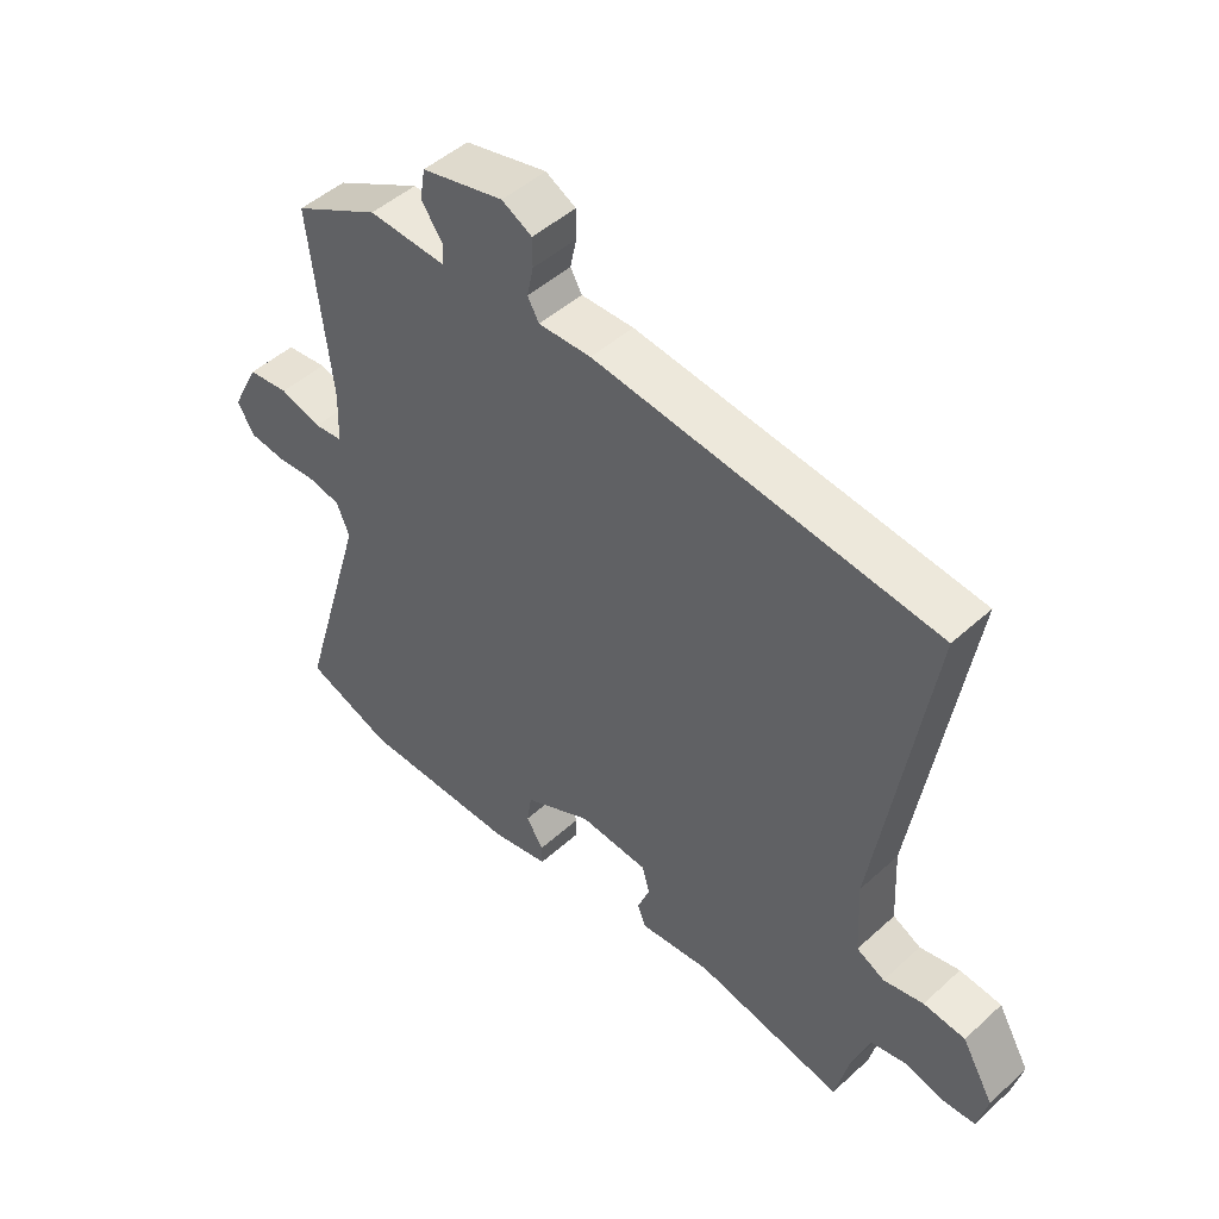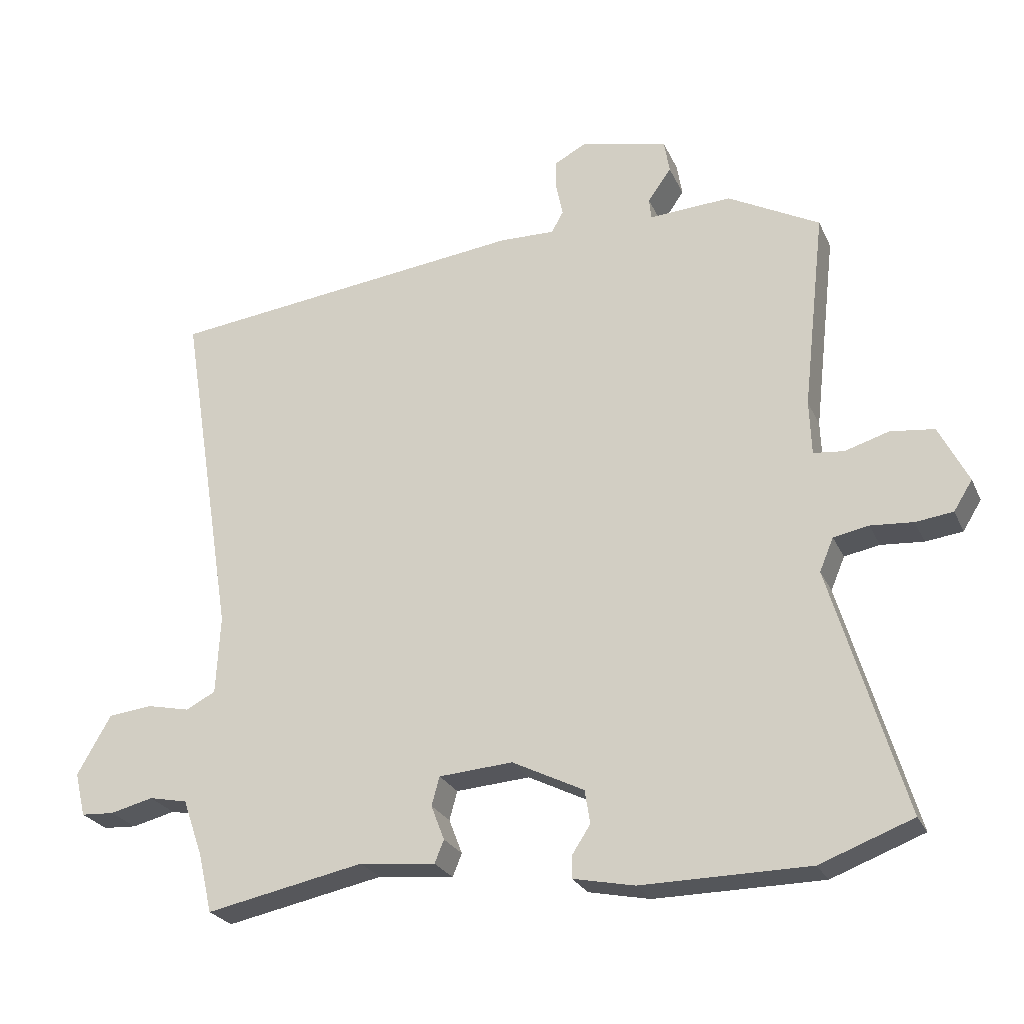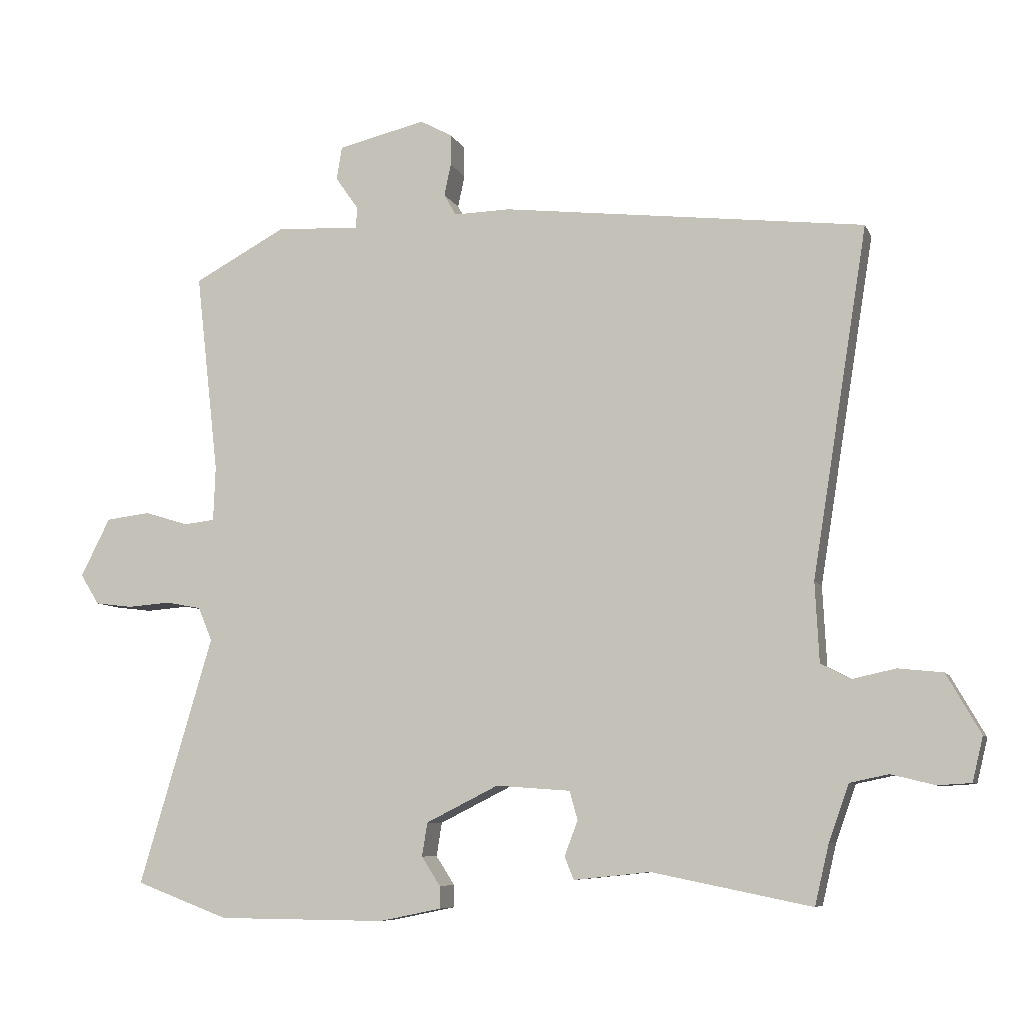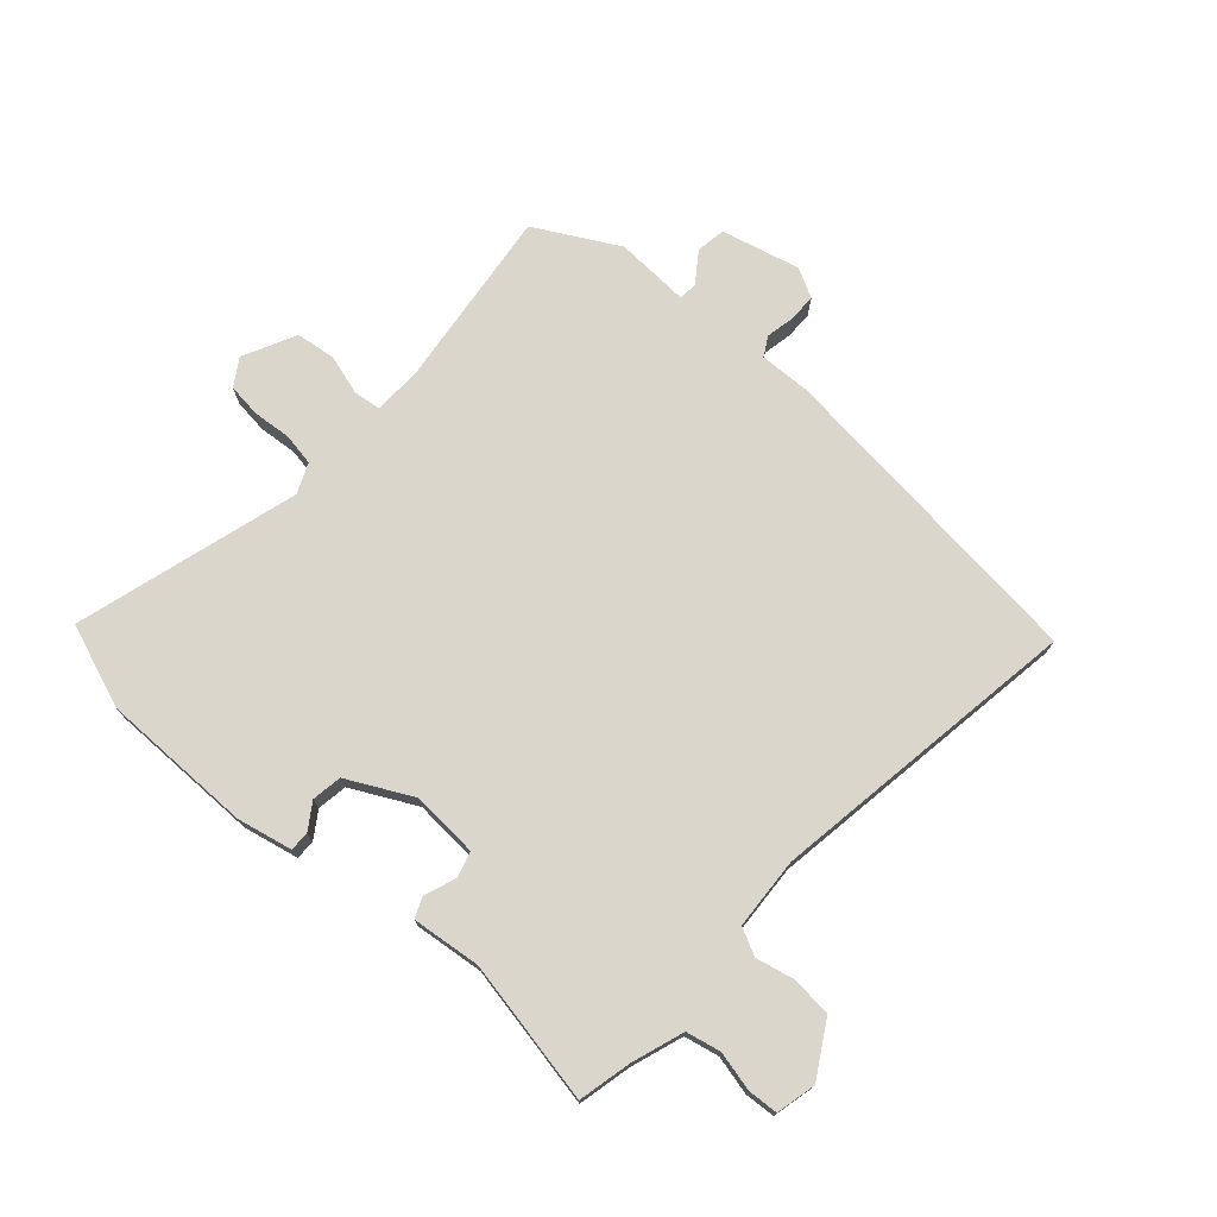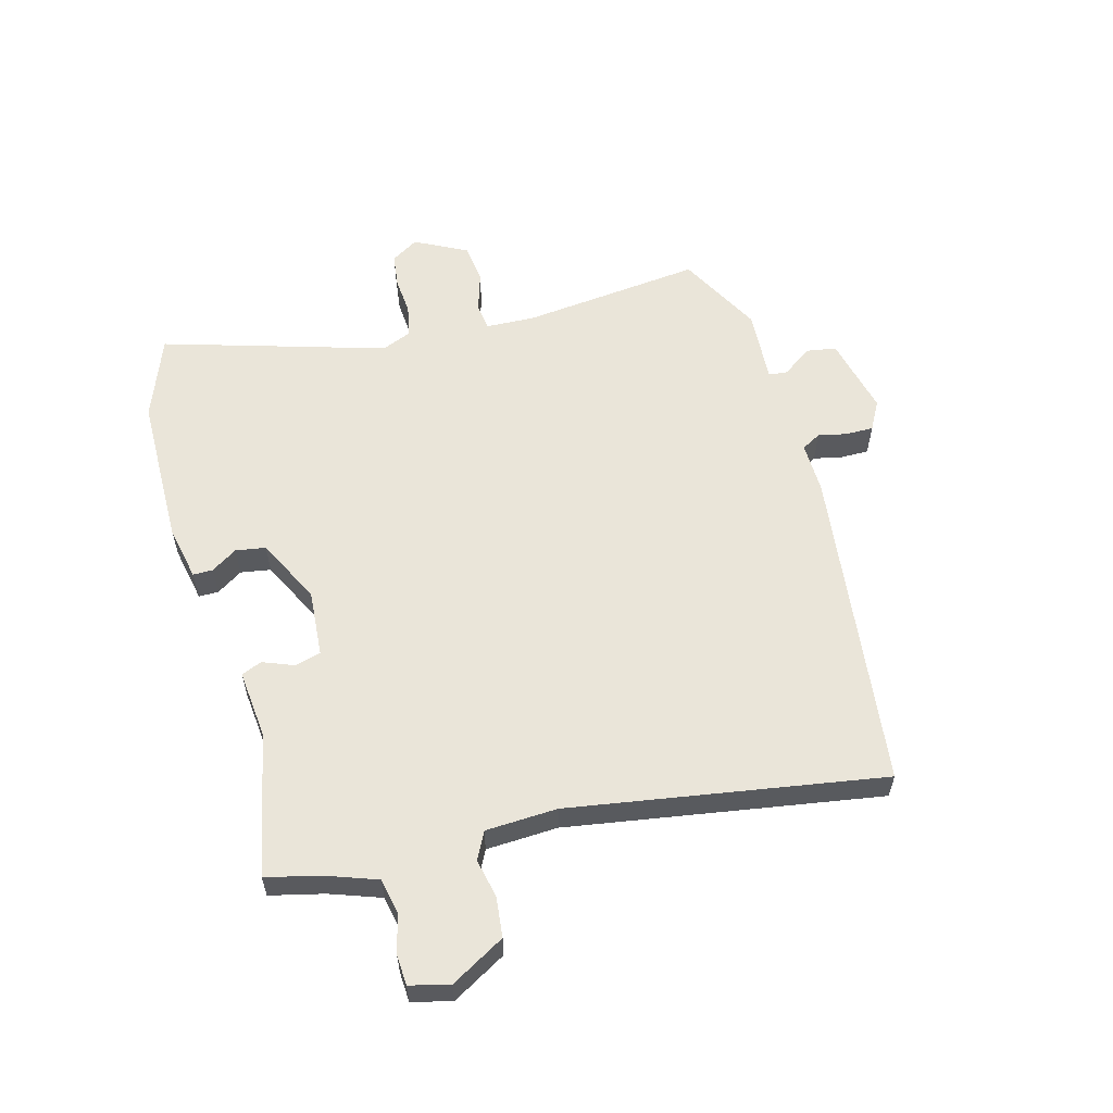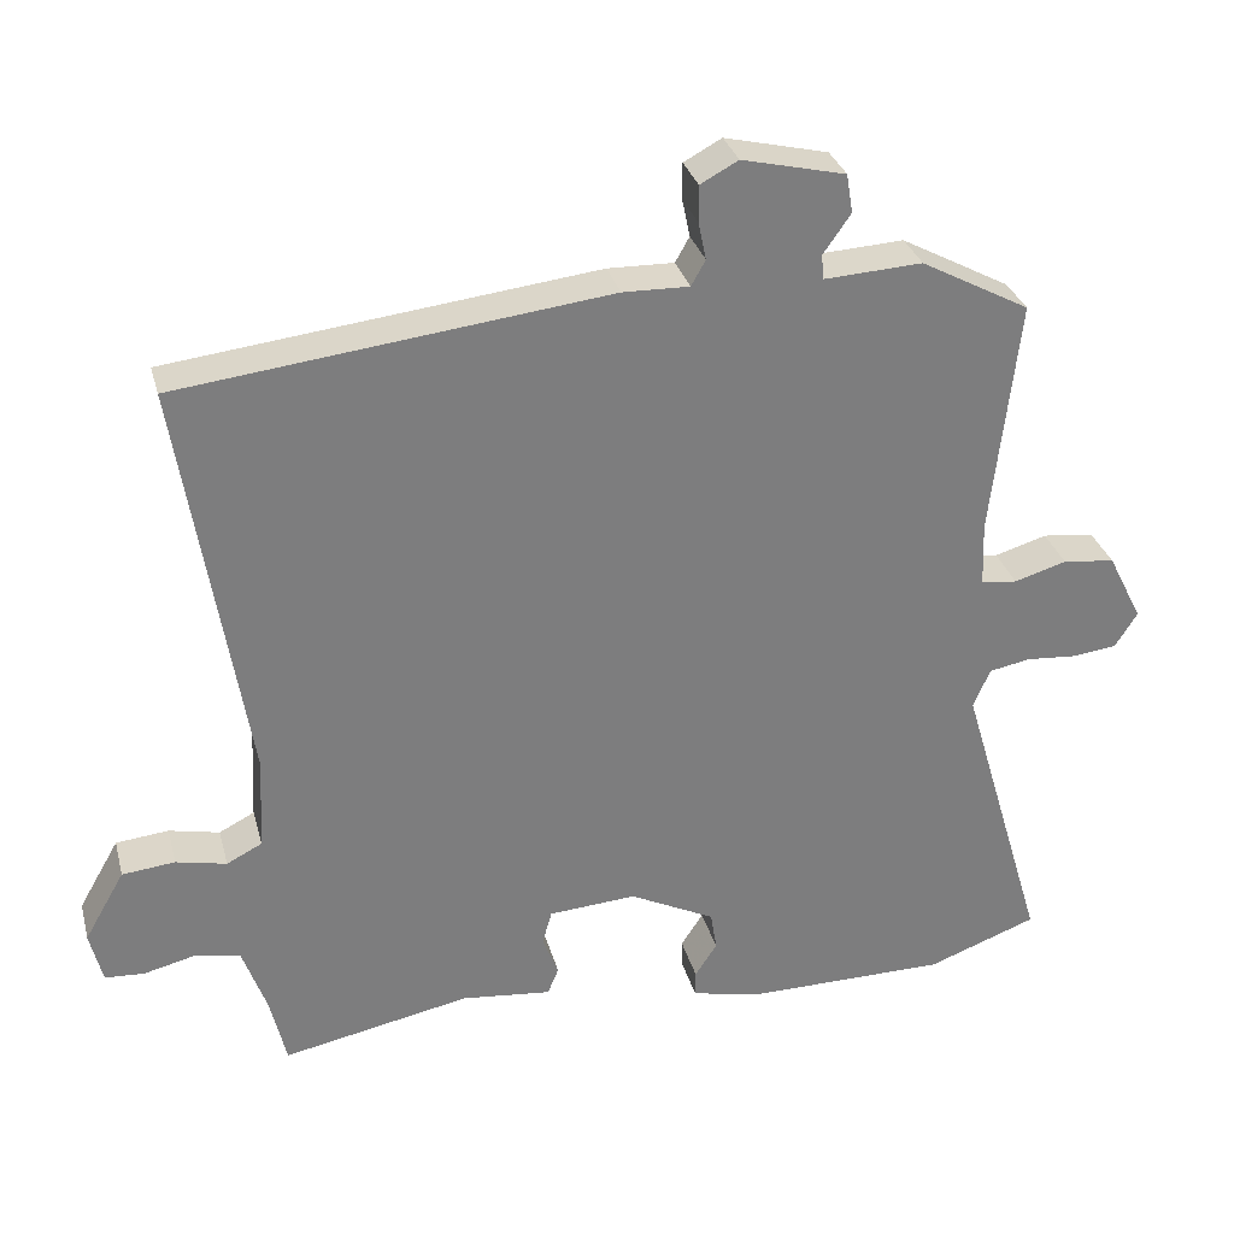
<metadata>
{"format":"obj","ext":"obj","renderer":"f3d","projection":"perspective","resolution":1024,"background":"white","views":[{"elev":47.9,"azim":-135.5,"up":"+Z"},{"elev":-25.3,"azim":20.2,"up":"+Z"},{"elev":-7.7,"azim":-163.7,"up":"+Z"},{"elev":74.1,"azim":-138.8,"up":"+Y"},{"elev":58.2,"azim":-105.1,"up":"+Y"},{"elev":31.0,"azim":-14.4,"up":"+Z"}]}
</metadata>
<code>
v 0.578 0.07 -0.471
v 0.439 0.07 -0.523
v 0.187 0.07 -0.525
v 0.095 0.07 -0.506
v 0.095 0.07 -0.473
v 0.123 0.07 -0.43
v 0.115 0.07 -0.38
v 0.007 0.07 -0.326
v -0.104 0.07 -0.334
v -0.116 0.07 -0.377
v -0.096 0.07 -0.429
v -0.11 0.07 -0.463
v -0.224 0.07 -0.451
v -0.462 0.07 -0.499
v -0.483 0.07 -0.41
v -0.513 0.07 -0.325
v -0.571 0.07 -0.313
v -0.636 0.07 -0.329
v -0.686 0.07 -0.326
v -0.702 0.07 -0.26
v -0.651 0.07 -0.171
v -0.584 0.07 -0.164
v -0.52 0.07 -0.178
v -0.475 0.07 -0.155
v -0.469 0.07 -0.036
v -0.552 0.07 0.483
v -0.01 0.07 0.547
v 0.074 0.07 0.545
v 0.092 0.07 0.577
v 0.082 0.07 0.625
v 0.082 0.07 0.671
v 0.13 0.07 0.697
v 0.261 0.07 0.666
v 0.269 0.07 0.617
v 0.234 0.07 0.567
v 0.237 0.07 0.536
v 0.361 0.07 0.543
v 0.499 0.07 0.469
v 0.465 0.07 0.169
v 0.468 0.07 0.087
v 0.514 0.07 0.082
v 0.58 0.07 0.102
v 0.646 0.07 0.094
v 0.69 0.07 0.007
v 0.662 0.07 -0.038
v 0.606 0.07 -0.045
v 0.542 0.07 -0.04
v 0.489 0.07 -0.05
v 0.468 0.07 -0.1
v 0.578 0 -0.471
v 0.439 0 -0.523
v 0.187 0 -0.525
v 0.095 0 -0.506
v 0.095 0 -0.473
v 0.123 0 -0.43
v 0.115 0 -0.38
v 0.007 0 -0.326
v -0.104 0 -0.334
v -0.116 0 -0.377
v -0.096 0 -0.429
v -0.11 0 -0.463
v -0.224 0 -0.451
v -0.462 0 -0.499
v -0.483 0 -0.41
v -0.513 0 -0.325
v -0.571 0 -0.313
v -0.636 0 -0.329
v -0.686 0 -0.326
v -0.702 0 -0.26
v -0.651 0 -0.171
v -0.584 0 -0.164
v -0.52 0 -0.178
v -0.475 0 -0.155
v -0.469 0 -0.036
v -0.552 0 0.483
v -0.01 0 0.547
v 0.074 0 0.545
v 0.092 0 0.577
v 0.082 0 0.625
v 0.082 0 0.671
v 0.13 0 0.697
v 0.261 0 0.666
v 0.269 0 0.617
v 0.234 0 0.567
v 0.237 0 0.536
v 0.361 0 0.543
v 0.499 0 0.469
v 0.465 0 0.169
v 0.468 0 0.087
v 0.514 0 0.082
v 0.58 0 0.102
v 0.646 0 0.094
v 0.69 0 0.007
v 0.662 0 -0.038
v 0.606 0 -0.045
v 0.542 0 -0.04
v 0.489 0 -0.05
v 0.468 0 -0.1
f 44 45 46 47
f 44 47 48
f 41 42 43 44
f 40 41 44 48
f 36 37 38 39
f 36 39 40
f 32 33 34 35
f 32 35 36
f 29 30 31 32
f 29 32 36 40
f 25 26 27 28
f 24 25 28
f 20 21 22 23
f 18 19 20 23
f 17 18 23 24
f 16 17 24 28
f 13 14 15
f 13 15 16 28
f 10 11 12 13
f 9 10 13 28
f 3 4 5 6
f 3 6 7
f 49 1 2 3
f 49 3 7
f 48 49 7 8
f 28 29 40 48
f 8 9 28 48
f 96 95 94 93
f 97 96 93
f 93 92 91 90
f 97 93 90 89
f 88 87 86 85
f 89 88 85
f 84 83 82 81
f 85 84 81
f 81 80 79 78
f 89 85 81 78
f 77 76 75 74
f 77 74 73
f 72 71 70 69
f 72 69 68 67
f 73 72 67 66
f 77 73 66 65
f 64 63 62
f 77 65 64 62
f 62 61 60 59
f 77 62 59 58
f 55 54 53 52
f 56 55 52
f 52 51 50 98
f 56 52 98
f 57 56 98 97
f 97 89 78 77
f 97 77 58 57
f 1 50 51 2
f 2 51 52 3
f 3 52 53 4
f 4 53 54 5
f 5 54 55 6
f 6 55 56 7
f 7 56 57 8
f 8 57 58 9
f 9 58 59 10
f 10 59 60 11
f 11 60 61 12
f 12 61 62 13
f 13 62 63 14
f 14 63 64 15
f 15 64 65 16
f 16 65 66 17
f 17 66 67 18
f 18 67 68 19
f 19 68 69 20
f 20 69 70 21
f 21 70 71 22
f 22 71 72 23
f 23 72 73 24
f 24 73 74 25
f 25 74 75 26
f 26 75 76 27
f 27 76 77 28
f 28 77 78 29
f 29 78 79 30
f 30 79 80 31
f 31 80 81 32
f 32 81 82 33
f 33 82 83 34
f 34 83 84 35
f 35 84 85 36
f 36 85 86 37
f 37 86 87 38
f 38 87 88 39
f 39 88 89 40
f 40 89 90 41
f 41 90 91 42
f 42 91 92 43
f 43 92 93 44
f 44 93 94 45
f 45 94 95 46
f 46 95 96 47
f 47 96 97 48
f 48 97 98 49
f 49 98 50 1

</code>
